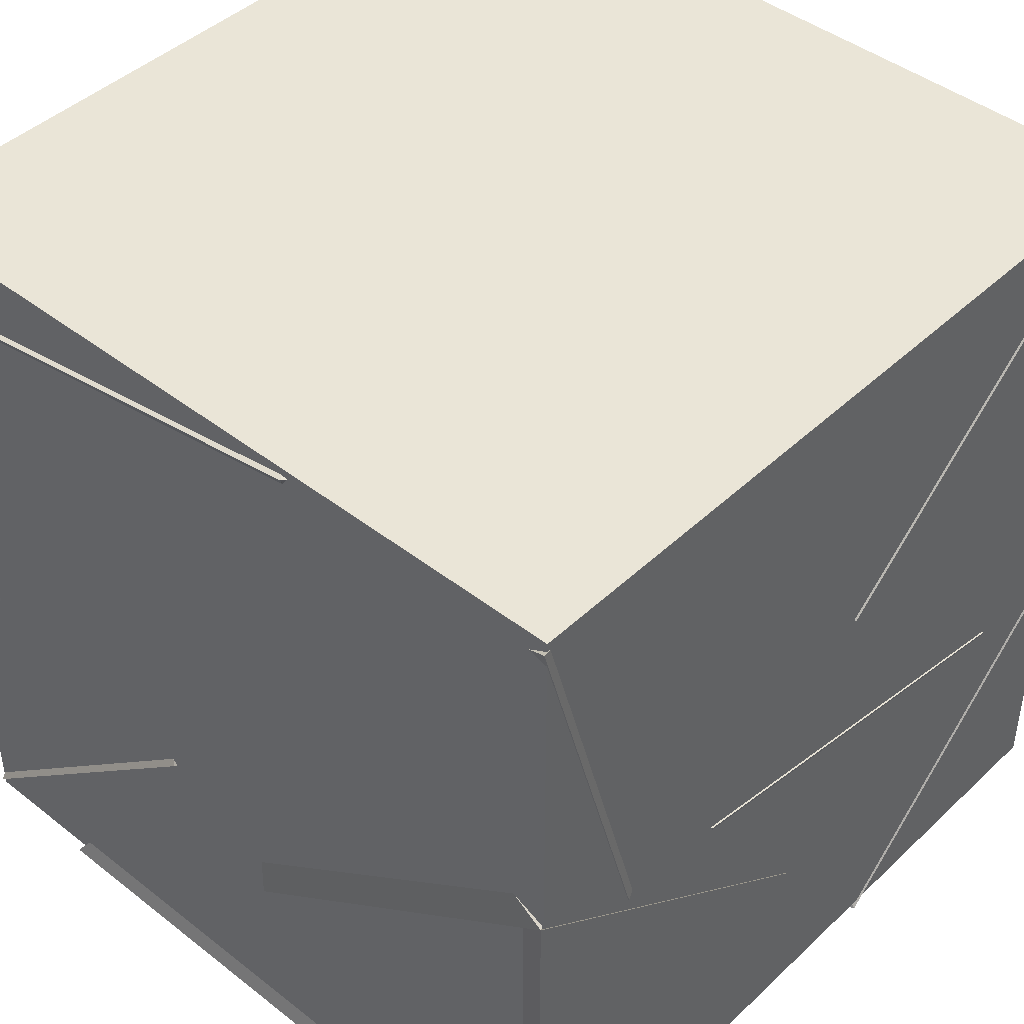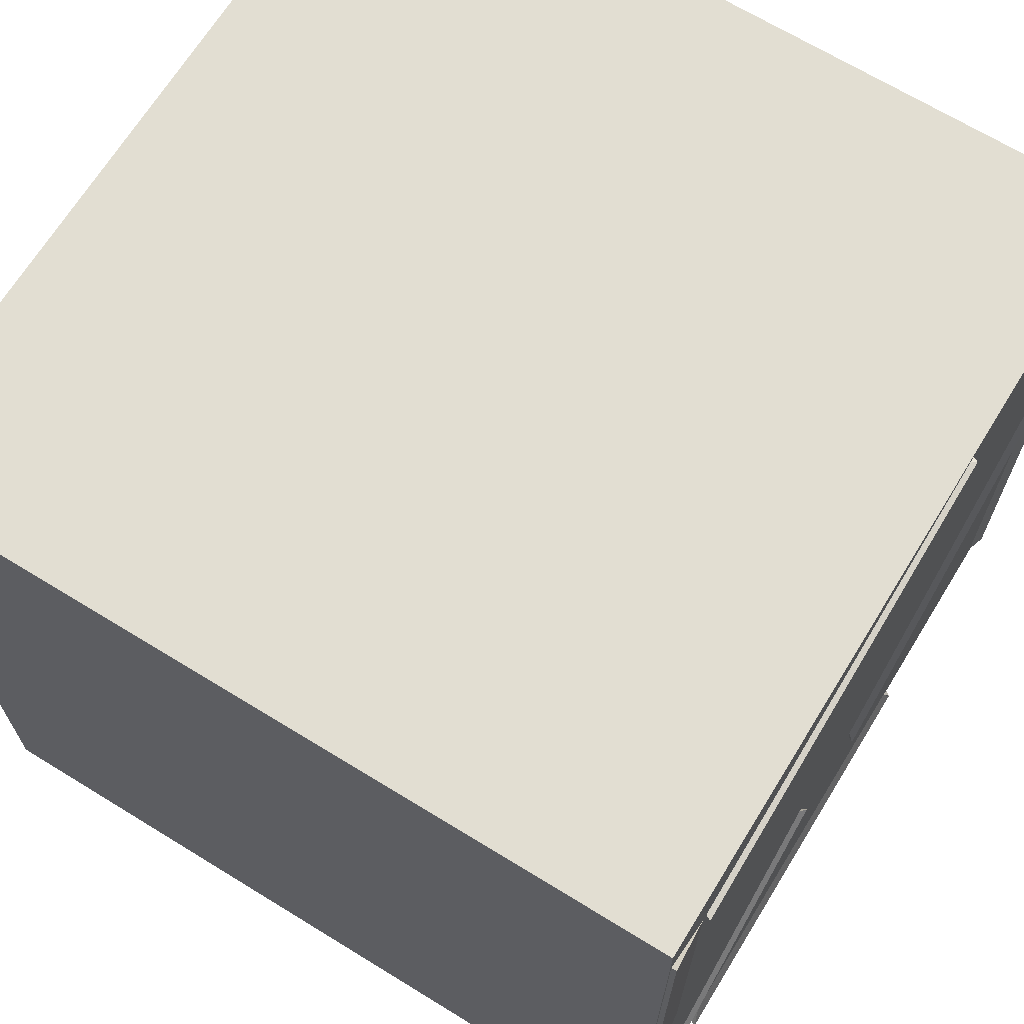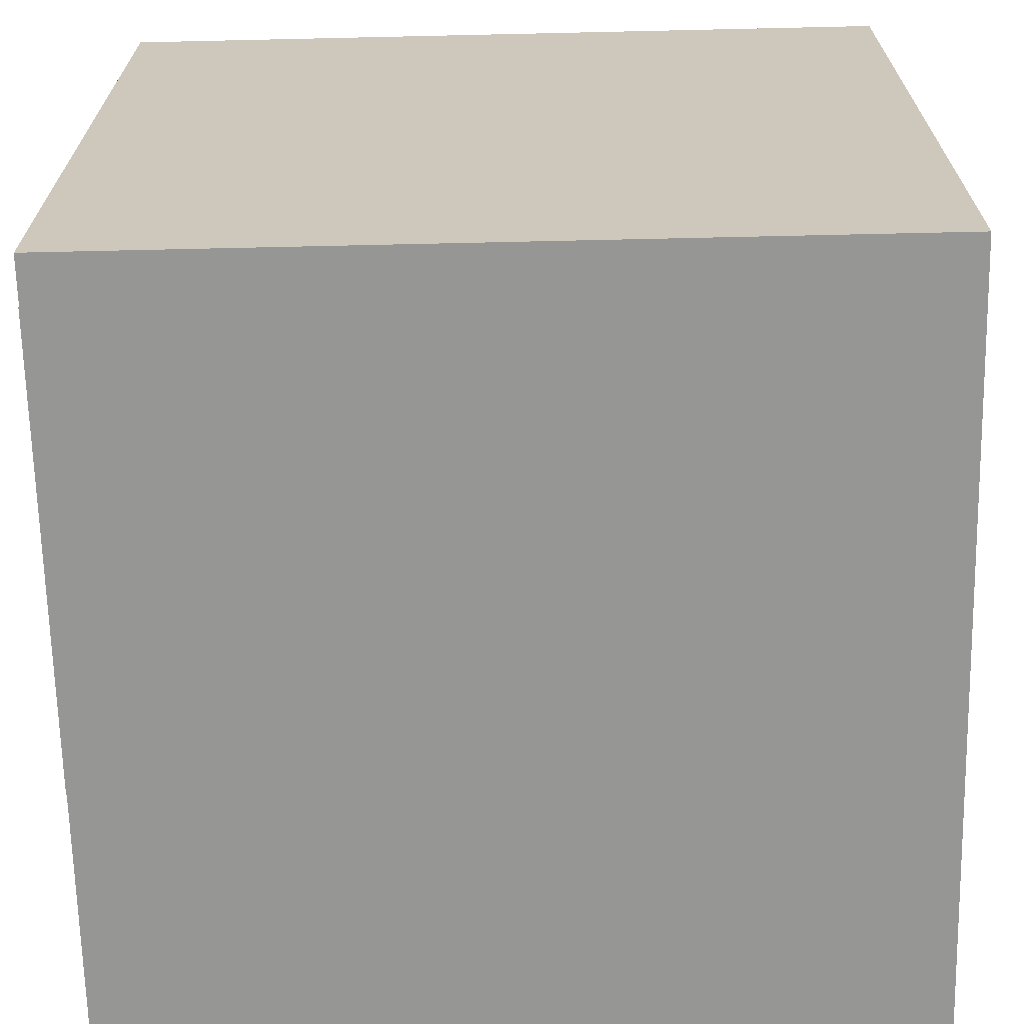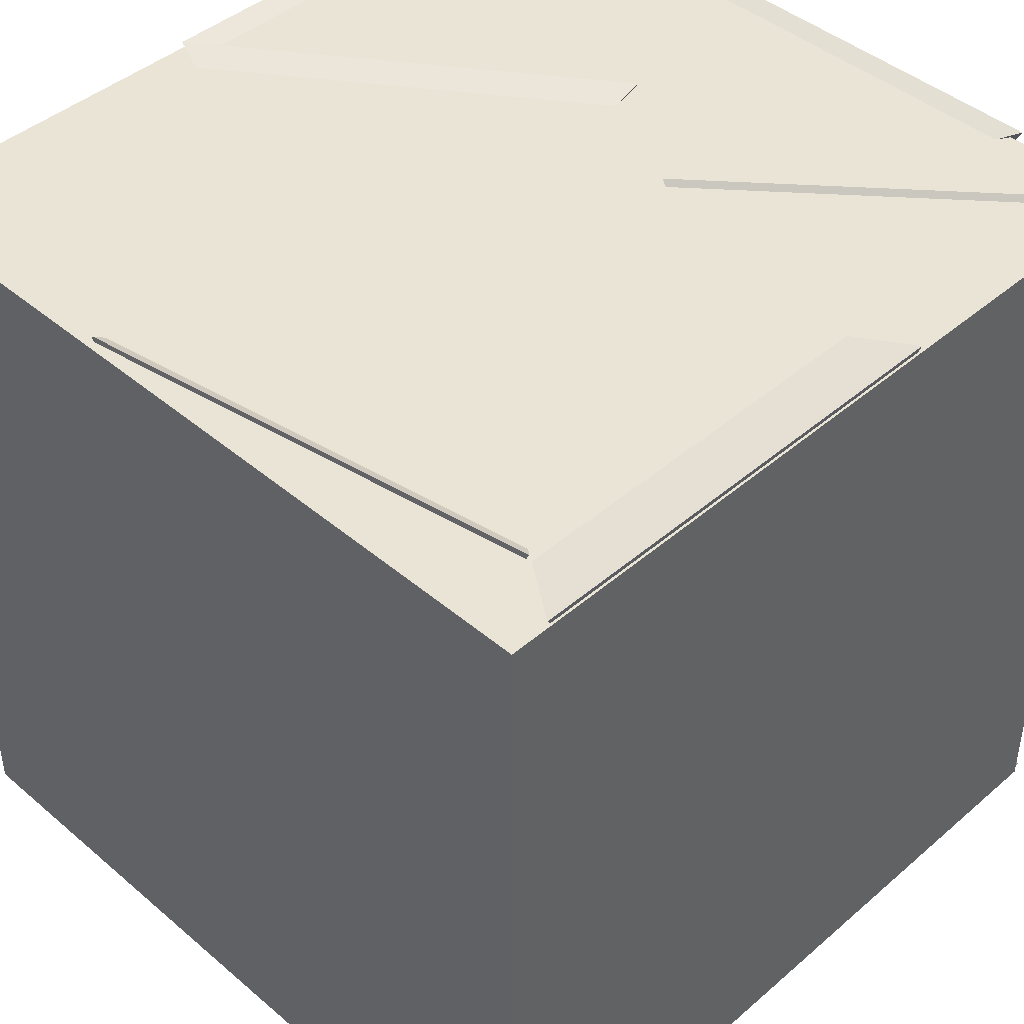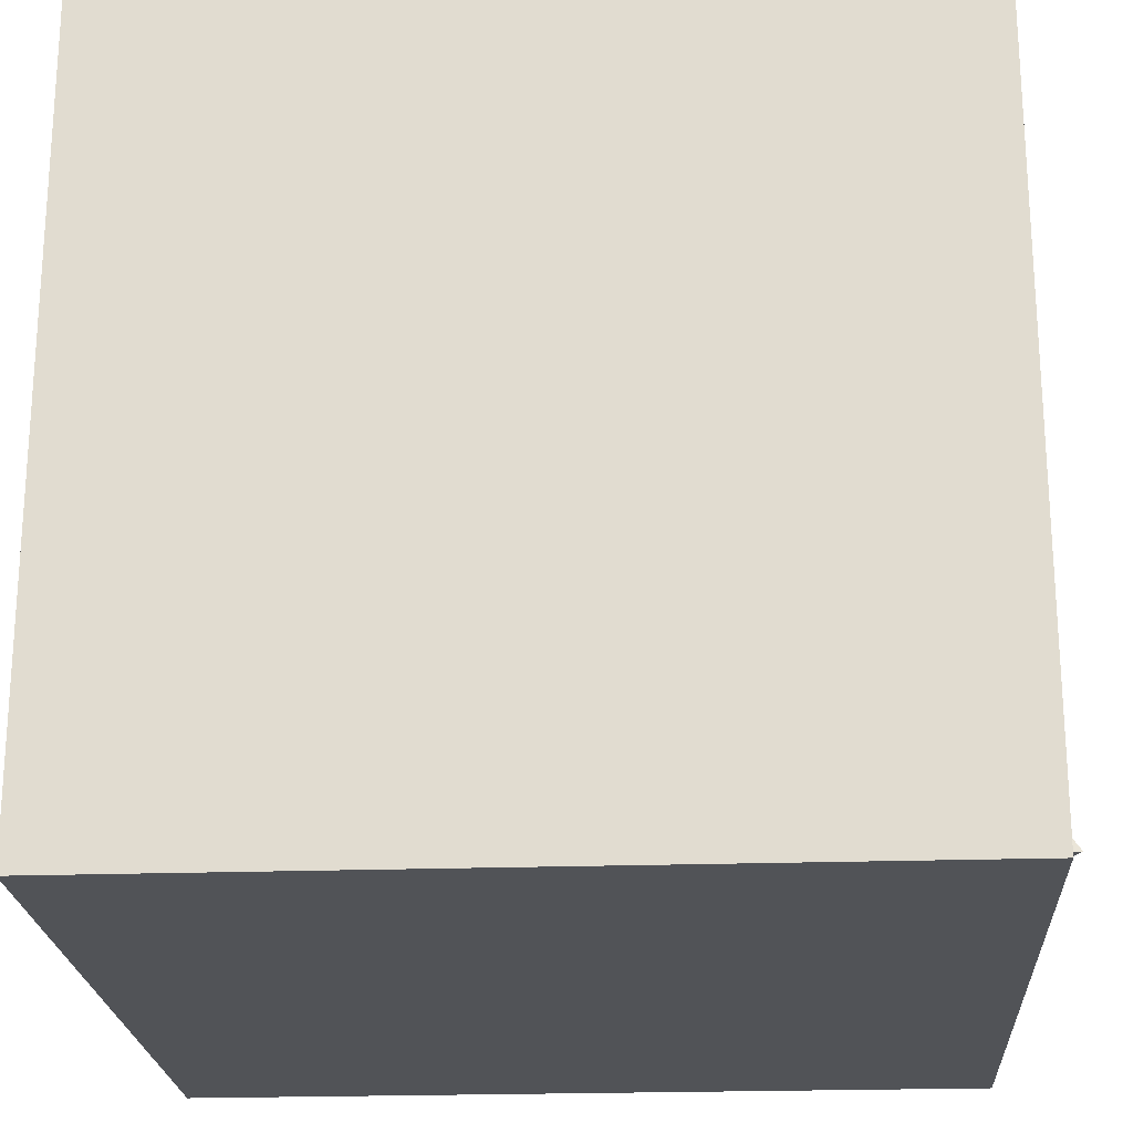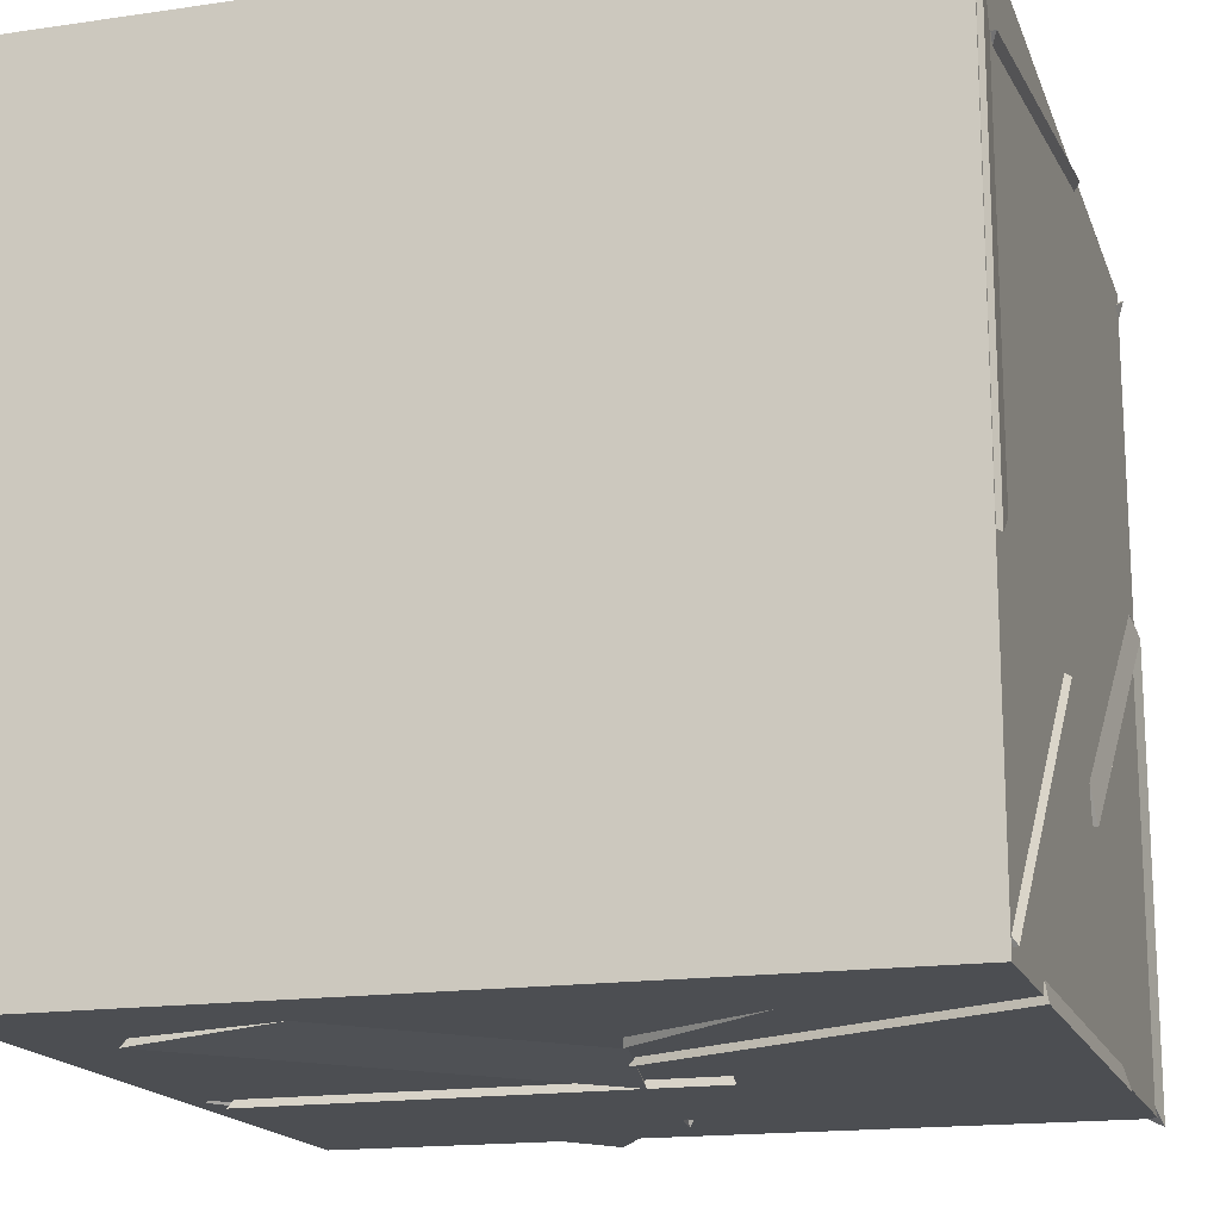
<metadata>
{"format":"obj","ext":"obj","renderer":"f3d","projection":"perspective","resolution":1024,"background":"white","views":[{"elev":44.0,"azim":-137.6,"up":"+Z"},{"elev":67.8,"azim":121.6,"up":"+Z"},{"elev":-67.7,"azim":1.3,"up":"+Y"},{"elev":43.9,"azim":44.8,"up":"+Y"},{"elev":-22.1,"azim":93.4,"up":"+Y"},{"elev":-16.9,"azim":106.4,"up":"+Z"}]}
</metadata>
<code>
v 20.92 19.08 20.05
v 20.42 19.08 20.86
v 20.92 19.92 20.69
v 20.16 19.65 20.02
v 19.08 19.75 19.08
v 19.72 19.79 19.91
v 19.88 19.17 19.08
v 19.91 20.22 19.08
v 19.8 19.08 19.47
v 20.3 19.82 19.92
v 19.91 20.04 19.08
v 20.64 19.29 19.08
v 19.87 19.23 20.32
v 19.08 19.92 20.23
v 19.74 19.96 20.92
v 19.08 19.14 20.92
v 19.08 20.92 20.13
v 19.92 20.92 19.53
v 20.05 20.78 20.51
v 19.54 20.12 19.87
v 19.74 20.92 20.92
v 20.05 20.51 20.11
v 20.36 20.06 20.92
v 20.78 20.92 20.75
v 20.92 19.08 19.08
v 19.99 19.08 19.57
v 20.68 19.87 19.56
v 20.87 20.22 19.13
v 20.03 20.55 19.97
v 19.61 20.92 19.08
v 19.23 20.17 19.53
v 20.22 20.07 19.18
v 20.92 19.84 20.23
v 20.27 19.99 20.9
v 20.19 20.6 20.16
v 19.95 19.61 20.03
v 20.19 20.61 20.16
v 20.27 19.98 20.92
v 20.92 20.67 20.89
v 20.92 19.86 20.23
v 20.92 20.92 20.84
v 20.07 20.84 20.23
v 20.92 20.92 19.79
v 20.82 20.11 20.34
v 19.15 19.45 19.99
v 20.05 19.95 19.82
v 19.98 19.16 20.34
v 19.76 19.08 19.31
v 20.02 20.11 20.07
v 19.35 20.07 20.75
v 19.11 20.62 20.01
v 19.11 19.66 19.82
v 20.63 20.92 19.08
v 20.02 20.7 19.91
v 20.18 20.08 19.08
v 19.25 19.99 20.77
v 19.08 20.64 19.97
v 19.08 20.92 20.92
v 19.94 20.71 20.43
v 20.82 20.33 20.21
v 19.91 19.87 19.95
v 20.26 20.52 19.35
v 20.01 20.89 20.19
v 19.08 20.92 19.08
v 19.88 20.75 19.57
v 19.08 20.07 19.52
v 20.03 20.5 20.11
v 19.32 20.08 20.75
v 19.11 19.93 20.2
v 19.08 19.08 19.78
v 19.08 19.08 20.82
v 19.89 19.23 20.32
v 20.78 19.08 19.98
v 19.85 19.08 19.5
v 20.15 19.91 19.86
v 19.98 19.08 20.48
v 20.92 20.3 19.97
v 20.92 20.92 19.13
v 20.39 20.13 19.08
v 20.19 20.92 19.75
v 20.92 19.84 19.44
v 20.06 19.76 20.04
v 20.92 19.29 20.21
v 20.92 20.33 20.25
v 20.47 19.09 20.92
v 20.92 19.94 20.67
v 20.13 19.5 20.13
v 19.9 19.97 20.92
v 19.9 19.97 20.92
v 20.13 19.5 20.13
v 19.45 19.08 20.8
v 20.06 20.11 20.03
v 19.9 19.23 20.34
v 19.4 20.08 20.7
v 19.13 19.67 19.82
v 19.96 20.51 20.07
v 20.27 20.06 20.92
v 19.33 20.06 20.77
v 20 19.51 20.19
v 19.34 19.97 19.08
v 19.08 20.38 19.95
v 19.08 19.35 19.75
v 19.93 19.94 19.95
v 20.92 19.84 19.43
v 20.92 20.44 20.16
v 20.25 20.51 19.35
v 20.12 19.81 20.08
v 19.89 19.13 19.1
v 19.7 19.79 19.88
v 19.08 19.08 19.75
v 19.09 19.07 19.1
v 19.09 19.07 20.93
v 19.09 20.9 20.93
v 19.09 20.9 19.1
v 20.92 19.07 19.1
v 20.92 20.9 19.1
v 20.92 20.9 20.93
v 20.92 19.07 20.93
f 1 2 3
f 1 4 2
f 1 3 4
f 2 4 3
f 5 6 7
f 5 8 6
f 5 7 8
f 6 8 7
f 9 10 11
f 9 12 10
f 9 11 12
f 10 12 11
f 13 14 15
f 13 16 14
f 13 15 16
f 14 16 15
f 17 18 19
f 17 20 18
f 17 19 20
f 18 20 19
f 21 22 23
f 21 24 22
f 21 23 24
f 22 24 23
f 25 26 27
f 25 1 26
f 25 27 1
f 26 1 27
f 10 11 28
f 10 12 11
f 10 28 12
f 11 12 28
f 29 30 31
f 29 32 30
f 29 31 32
f 30 32 31
f 33 34 35
f 33 36 34
f 33 35 36
f 34 36 35
f 37 38 39
f 37 40 38
f 37 39 40
f 38 40 39
f 41 42 43
f 41 44 42
f 41 43 44
f 42 44 43
f 45 46 47
f 45 48 46
f 45 47 48
f 46 48 47
f 49 50 51
f 49 52 50
f 49 51 52
f 50 52 51
f 30 53 54
f 30 55 53
f 30 54 55
f 53 55 54
f 56 57 58
f 56 59 57
f 56 58 59
f 57 59 58
f 60 61 62
f 60 63 61
f 60 62 63
f 61 63 62
f 17 64 65
f 17 66 64
f 17 65 66
f 64 66 65
f 67 21 23
f 67 68 21
f 67 23 68
f 21 68 23
f 69 70 71
f 69 72 70
f 69 71 72
f 70 72 71
f 73 74 75
f 73 76 74
f 73 75 76
f 74 76 75
f 77 78 79
f 77 80 78
f 77 79 80
f 78 80 79
f 81 82 83
f 81 84 82
f 81 83 84
f 82 84 83
f 85 86 87
f 85 88 86
f 85 87 88
f 86 88 87
f 89 90 85
f 89 91 90
f 89 85 91
f 90 91 85
f 92 93 94
f 92 95 93
f 92 94 95
f 93 95 94
f 96 97 98
f 96 99 97
f 96 98 99
f 97 99 98
f 100 101 102
f 100 103 101
f 100 102 103
f 101 103 102
f 104 105 106
f 104 107 105
f 104 106 107
f 105 107 106
f 5 108 109
f 5 110 108
f 5 109 110
f 108 110 109
f 111 112 113 114
f 115 116 117 118
f 111 115 118 112
f 114 113 117 116
f 111 114 116 115
f 112 118 117 113

</code>
